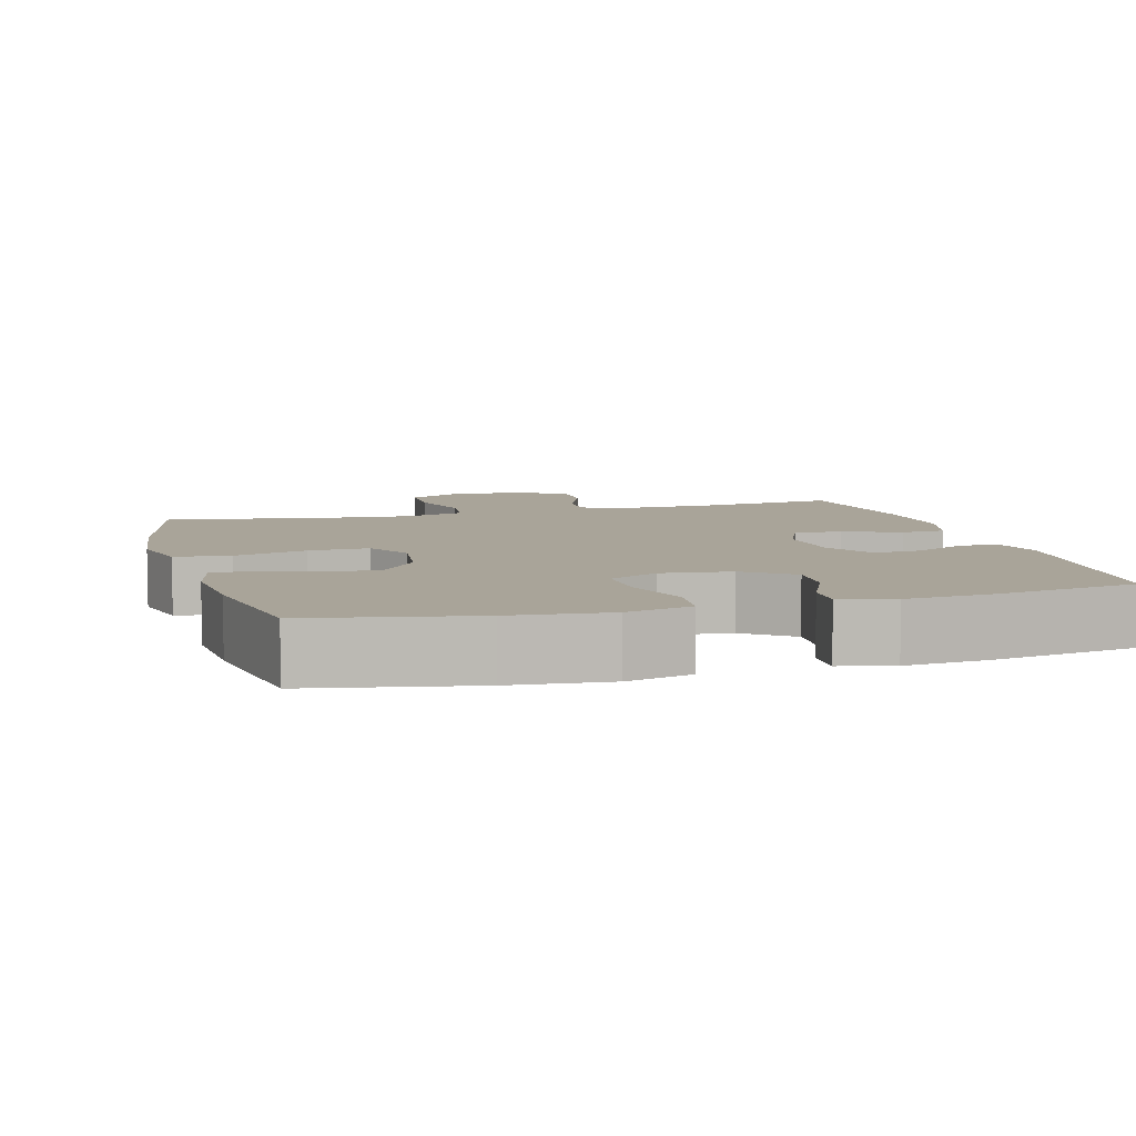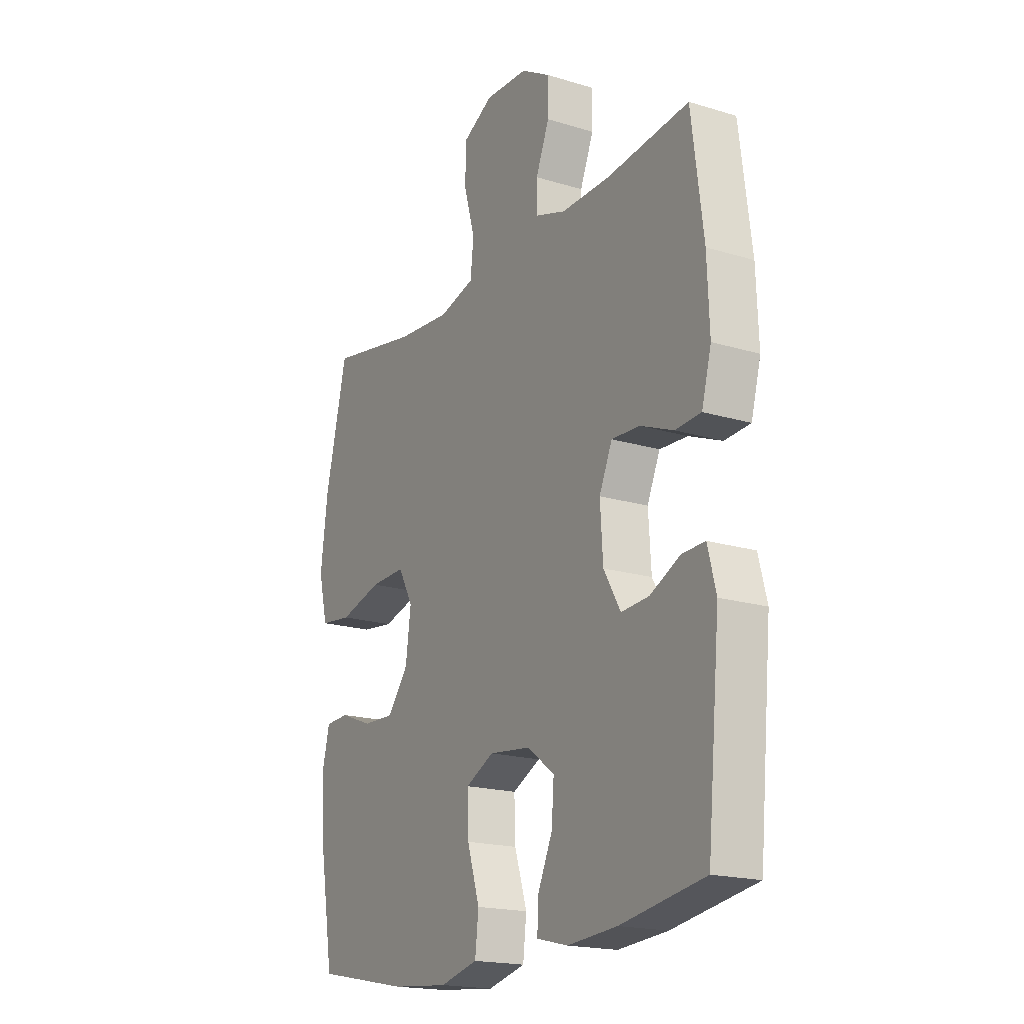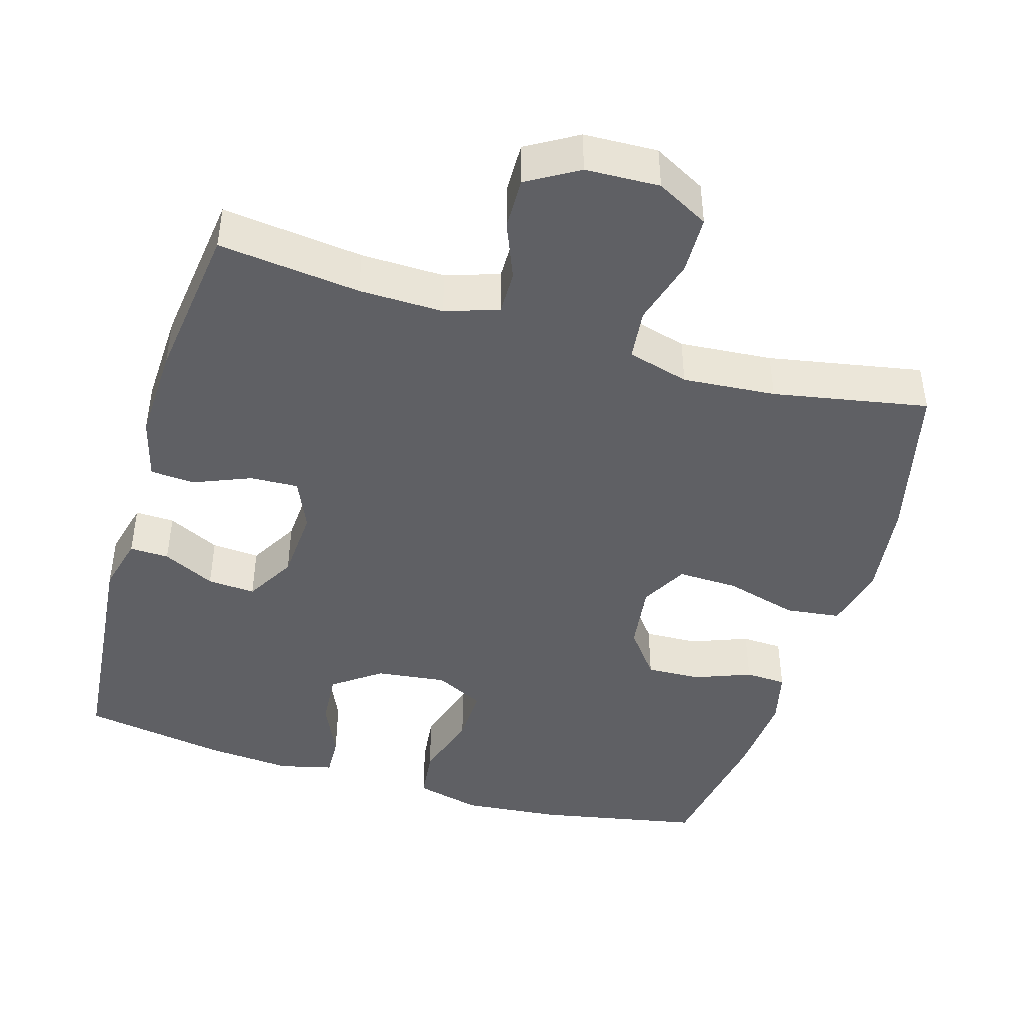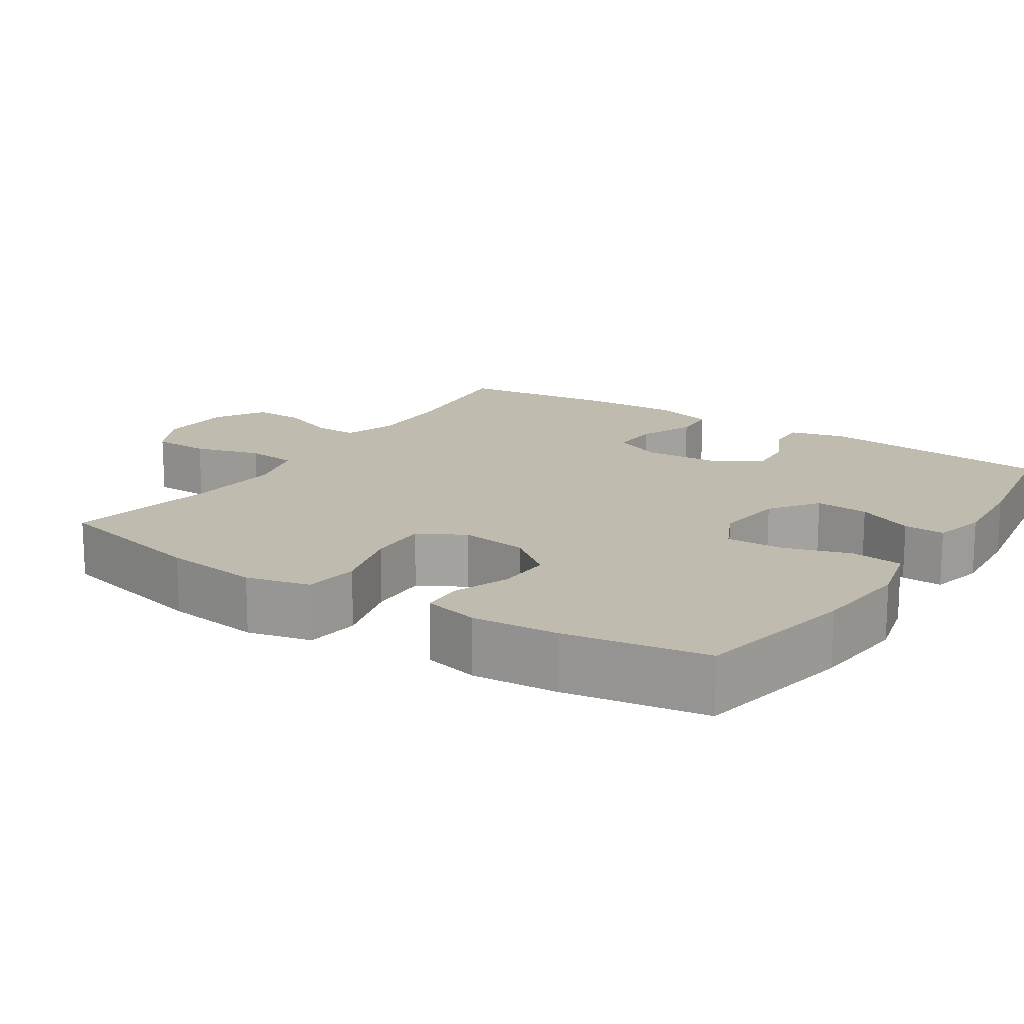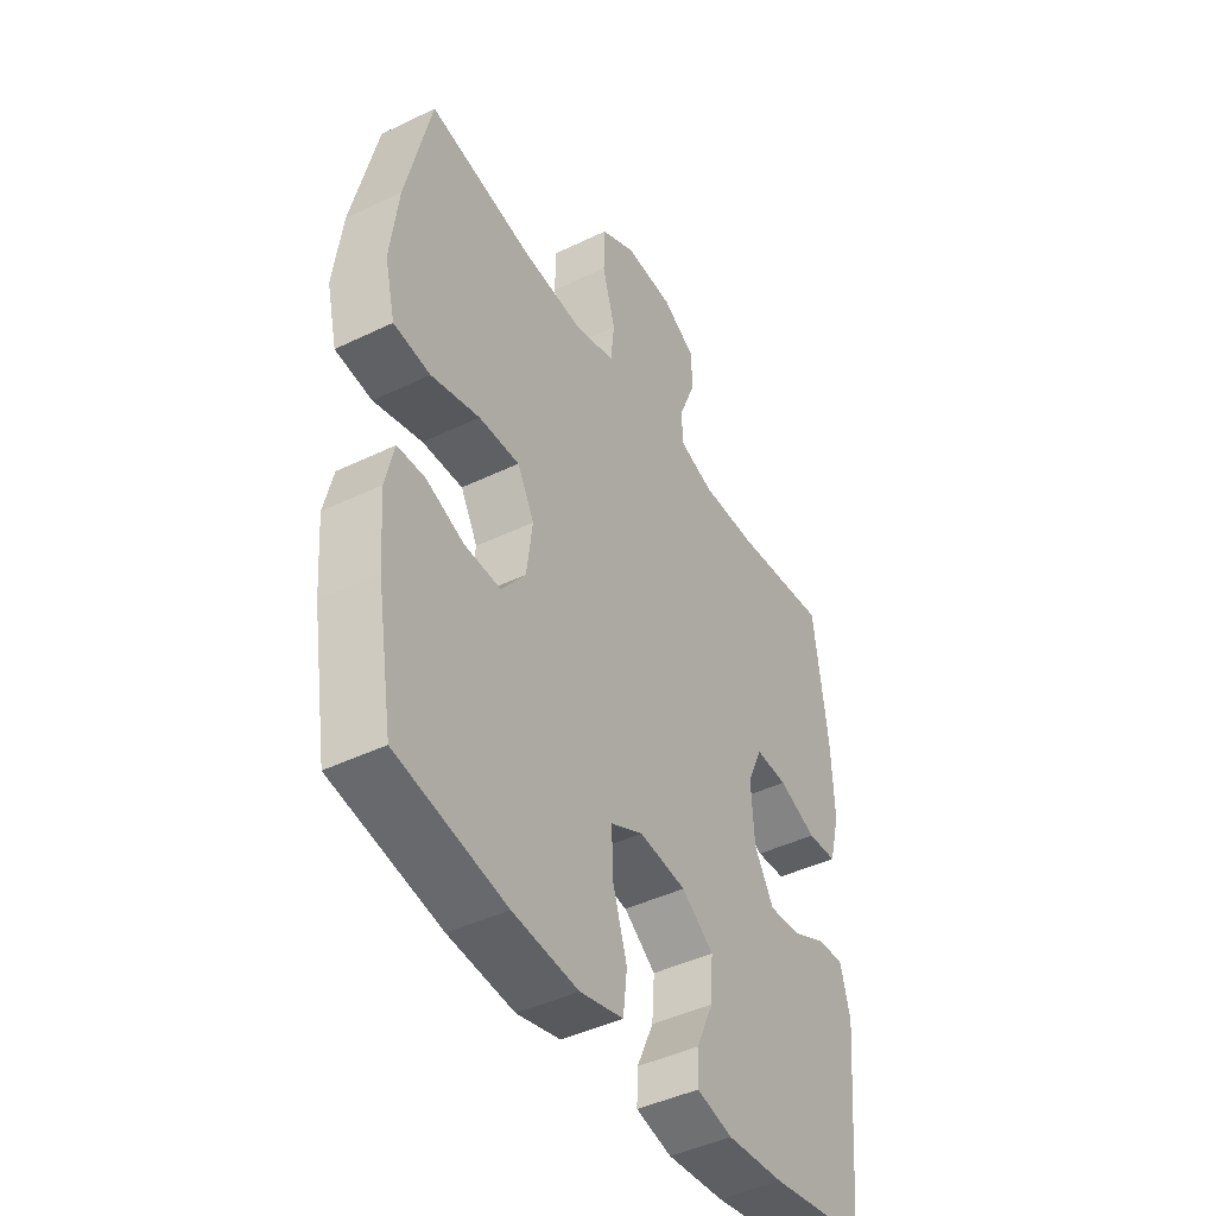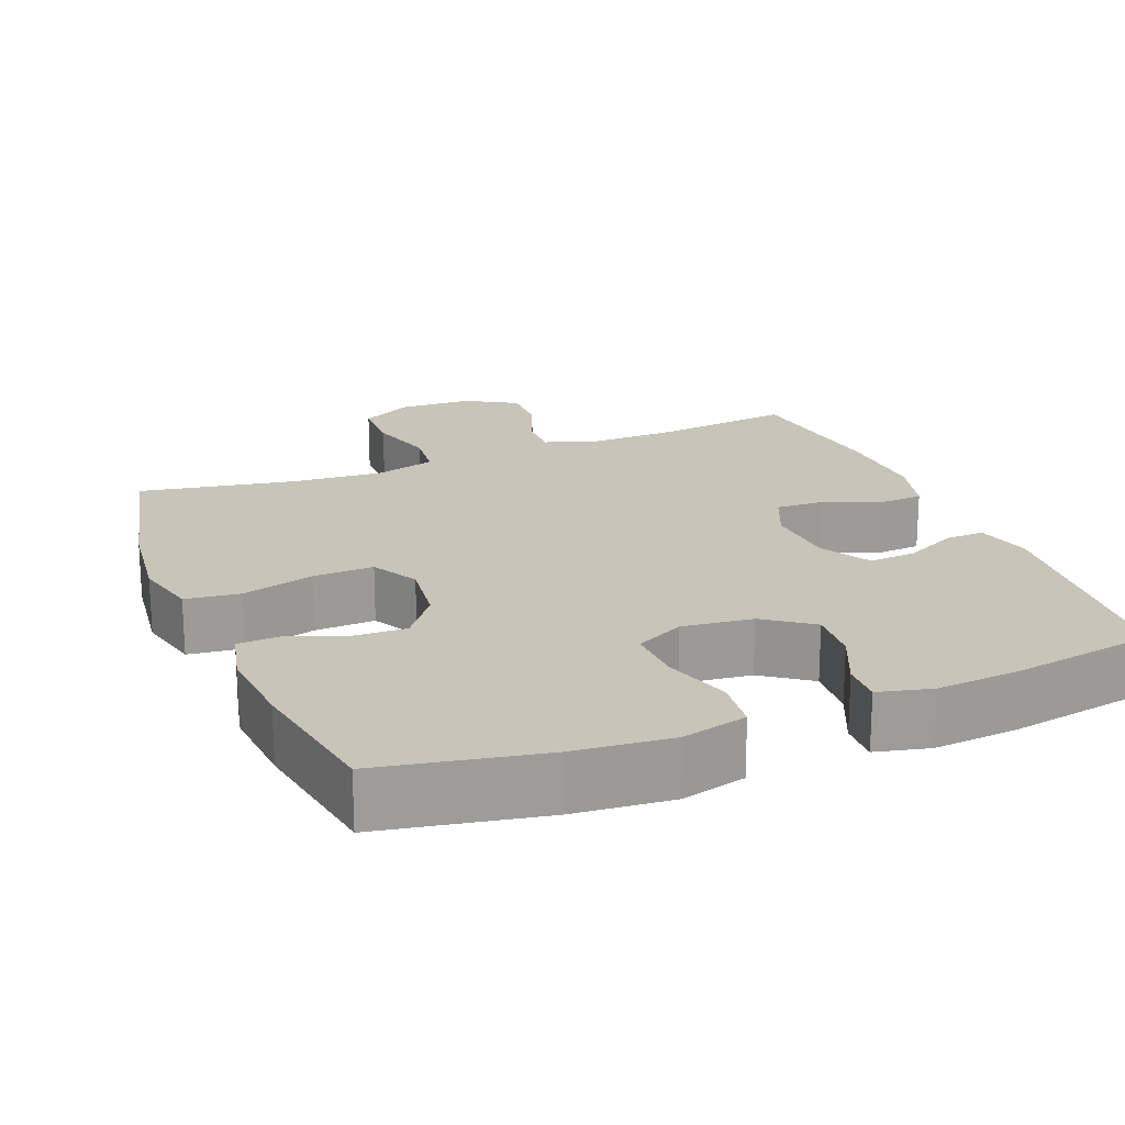
<metadata>
{"format":"obj","ext":"obj","renderer":"f3d","projection":"perspective","resolution":1024,"background":"white","views":[{"elev":7.3,"azim":164.3,"up":"+Y"},{"elev":-18.7,"azim":-120.2,"up":"+Z"},{"elev":-44.6,"azim":-16.5,"up":"+Y"},{"elev":16.1,"azim":123.2,"up":"+Y"},{"elev":-43.9,"azim":119.6,"up":"+Z"},{"elev":20.2,"azim":158.0,"up":"+Y"}]}
</metadata>
<code>
o path6166
v 0.528 0.0375 -0.3347
v 0.5371 0.0375 -0.2171
v 0.5191 0.0375 -0.1411
v 0.4626 0.0375 -0.1386
v 0.3847 0.0375 -0.1684
v 0.31 0.0375 -0.1711
v 0.2604 0.0375 -0.107
v 0.2482 0.0375 -0.01401
v 0.2832 0.0375 0.05001
v 0.3669 0.0375 0.04732
v 0.4668 0.0375 0.01976
v 0.5422 0.0375 0.02908
v 0.5637 0.0375 0.1176
v 0.547 0.0375 0.2501
v 0.4951 0.0375 0.47
v 0.2826 0.0375 0.4307
v 0.1549 0.0375 0.4205
v 0.07031 0.0375 0.4438
v 0.0627 0.0375 0.514
v 0.08905 0.0375 0.6061
v 0.0871 0.0375 0.6855
v 0.01513 0.0375 0.7243
v -0.08648 0.0375 0.7205
v -0.1568 0.0375 0.6791
v -0.1553 0.0375 0.6082
v -0.1234 0.0375 0.5299
v -0.1225 0.0375 0.4693
v -0.1958 0.0375 0.4451
v -0.3116 0.0375 0.4473
v -0.5068 0.0375 0.47
v -0.5347 0.0375 0.252
v -0.5398 0.0375 0.1217
v -0.517 0.0375 0.03693
v -0.4558 0.0375 0.03288
v -0.3775 0.0375 0.06473
v -0.3111 0.0375 0.06766
v -0.2804 0.0375 -0.001893
v -0.2869 0.0375 -0.1024
v -0.3267 0.0375 -0.1712
v -0.3926 0.0375 -0.1667
v -0.4642 0.0375 -0.1316
v -0.5182 0.0375 -0.13
v -0.5377 0.0375 -0.2063
v -0.5068 0.0375 -0.5317
v -0.3085 0.0375 -0.5649
v -0.1912 0.0375 -0.5741
v -0.1174 0.0375 -0.5562
v -0.1197 0.0375 -0.4996
v -0.1548 0.0375 -0.422
v -0.1602 0.0375 -0.3482
v -0.09434 0.0375 -0.3004
v 0.002594 0.0375 -0.2892
v 0.06974 0.0375 -0.3225
v 0.06706 0.0375 -0.4006
v 0.03779 0.0375 -0.4939
v 0.04596 0.0375 -0.5652
v 0.1356 0.0375 -0.5877
v 0.2706 0.0375 -0.5752
v 0.4951 0.0375 -0.5317
v 0.528 -0.0375 -0.3347
v 0.5371 -0.0375 -0.2171
v 0.5191 -0.0375 -0.1411
v 0.4626 -0.0375 -0.1386
v 0.3847 -0.0375 -0.1684
v 0.31 -0.0375 -0.1711
v 0.2604 -0.0375 -0.107
v 0.2482 -0.0375 -0.01401
v 0.2832 -0.0375 0.05001
v 0.3669 -0.0375 0.04732
v 0.4668 -0.0375 0.01976
v 0.5422 -0.0375 0.02908
v 0.5637 -0.0375 0.1176
v 0.547 -0.0375 0.2501
v 0.4951 -0.0375 0.47
v 0.2826 -0.0375 0.4307
v 0.1549 -0.0375 0.4205
v 0.07031 -0.0375 0.4438
v 0.0627 -0.0375 0.514
v 0.08905 -0.0375 0.6061
v 0.0871 -0.0375 0.6855
v 0.01513 -0.0375 0.7243
v -0.08648 -0.0375 0.7205
v -0.1568 -0.0375 0.6791
v -0.1553 -0.0375 0.6082
v -0.1234 -0.0375 0.5299
v -0.1225 -0.0375 0.4693
v -0.1958 -0.0375 0.4451
v -0.3116 -0.0375 0.4473
v -0.5068 -0.0375 0.47
v -0.5347 -0.0375 0.252
v -0.5398 -0.0375 0.1217
v -0.517 -0.0375 0.03693
v -0.4558 -0.0375 0.03288
v -0.3775 -0.0375 0.06473
v -0.3111 -0.0375 0.06766
v -0.2804 -0.0375 -0.001893
v -0.2869 -0.0375 -0.1024
v -0.3267 -0.0375 -0.1712
v -0.3926 -0.0375 -0.1667
v -0.4642 -0.0375 -0.1316
v -0.5182 -0.0375 -0.13
v -0.5377 -0.0375 -0.2063
v -0.5068 -0.0375 -0.5317
v -0.3085 -0.0375 -0.5649
v -0.1912 -0.0375 -0.5741
v -0.1174 -0.0375 -0.5562
v -0.1197 -0.0375 -0.4996
v -0.1548 -0.0375 -0.422
v -0.1602 -0.0375 -0.3482
v -0.09434 -0.0375 -0.3004
v 0.002594 -0.0375 -0.2892
v 0.06974 -0.0375 -0.3225
v 0.06706 -0.0375 -0.4006
v 0.03779 -0.0375 -0.4939
v 0.04596 -0.0375 -0.5652
v 0.1356 -0.0375 -0.5877
v 0.2706 -0.0375 -0.5752
v 0.4951 -0.0375 -0.5317
v 0.04596 0.0375 -0.5652
v 0.04596 0.0375 -0.5652
v 0.1356 0.0375 -0.5877
v 0.2706 0.0375 -0.5752
v -0.3085 0.0375 -0.5649
v -0.1912 0.0375 -0.5741
v -0.1174 0.0375 -0.5562
v -0.1174 0.0375 -0.5562
v 0.03779 0.0375 -0.4939
v -0.1197 0.0375 -0.4996
v -0.5068 0.0375 -0.5317
v -0.5068 0.0375 -0.5317
v 0.4951 0.0375 -0.5317
v 0.4951 0.0375 -0.5317
v -0.1548 0.0375 -0.422
v 0.06706 0.0375 -0.4006
v 0.528 0.0375 -0.3347
v -0.1602 0.0375 -0.3482
v 0.06974 0.0375 -0.3225
v 0.06974 0.0375 -0.3225
v -0.09434 0.0375 -0.3004
v 0.5371 0.0375 -0.2171
v -0.5377 0.0375 -0.2063
v 0.002594 0.0375 -0.2892
v 0.5191 0.0375 -0.1411
v 0.5191 0.0375 -0.1411
v -0.5182 0.0375 -0.13
v -0.5182 0.0375 -0.13
v -0.3267 0.0375 -0.1712
v -0.3267 0.0375 -0.1712
v -0.3926 0.0375 -0.1667
v 0.3847 0.0375 -0.1684
v 0.31 0.0375 -0.1711
v -0.2869 0.0375 -0.1024
v 0.2604 0.0375 -0.107
v 0.4626 0.0375 -0.1386
v -0.4642 0.0375 -0.1316
v 0.2482 0.0375 -0.01401
v -0.2804 0.0375 -0.001893
v 0.2832 0.0375 0.05001
v 0.2832 0.0375 0.05001
v -0.3111 0.0375 0.06766
v -0.3111 0.0375 0.06766
v 0.3669 0.0375 0.04732
v 0.4668 0.0375 0.01976
v 0.5422 0.0375 0.02908
v 0.5422 0.0375 0.02908
v 0.5637 0.0375 0.1176
v -0.517 0.0375 0.03693
v -0.517 0.0375 0.03693
v -0.4558 0.0375 0.03288
v -0.3775 0.0375 0.06473
v -0.5398 0.0375 0.1217
v 0.547 0.0375 0.2501
v -0.5347 0.0375 0.252
v -0.5068 0.0375 0.47
v -0.5068 0.0375 0.47
v -0.1958 0.0375 0.4451
v -0.3116 0.0375 0.4473
v 0.1549 0.0375 0.4205
v 0.07031 0.0375 0.4438
v 0.07031 0.0375 0.4438
v 0.2826 0.0375 0.4307
v 0.0627 0.0375 0.514
v 0.4951 0.0375 0.47
v 0.4951 0.0375 0.47
v -0.1225 0.0375 0.4693
v -0.1225 0.0375 0.4693
v -0.1234 0.0375 0.5299
v 0.08905 0.0375 0.6061
v -0.1553 0.0375 0.6082
v 0.0871 0.0375 0.6855
v 0.0871 0.0375 0.6855
v -0.1568 0.0375 0.6791
v -0.1568 0.0375 0.6791
v -0.08648 0.0375 0.7205
v 0.01513 0.0375 0.7243
v 0.04596 -0.0375 -0.5652
v 0.04596 -0.0375 -0.5652
v 0.1356 -0.0375 -0.5877
v 0.2706 -0.0375 -0.5752
v -0.3085 -0.0375 -0.5649
v -0.1912 -0.0375 -0.5741
v -0.1174 -0.0375 -0.5562
v -0.1174 -0.0375 -0.5562
v 0.03779 -0.0375 -0.4939
v -0.1197 -0.0375 -0.4996
v -0.5068 -0.0375 -0.5317
v -0.5068 -0.0375 -0.5317
v 0.4951 -0.0375 -0.5317
v 0.4951 -0.0375 -0.5317
v -0.1548 -0.0375 -0.422
v 0.06706 -0.0375 -0.4006
v 0.528 -0.0375 -0.3347
v -0.1602 -0.0375 -0.3482
v 0.06974 -0.0375 -0.3225
v 0.06974 -0.0375 -0.3225
v -0.09434 -0.0375 -0.3004
v 0.5371 -0.0375 -0.2171
v -0.5377 -0.0375 -0.2063
v 0.002594 -0.0375 -0.2892
v 0.5191 -0.0375 -0.1411
v 0.5191 -0.0375 -0.1411
v -0.5182 -0.0375 -0.13
v -0.5182 -0.0375 -0.13
v -0.3267 -0.0375 -0.1712
v -0.3267 -0.0375 -0.1712
v -0.3926 -0.0375 -0.1667
v 0.3847 -0.0375 -0.1684
v 0.31 -0.0375 -0.1711
v -0.2869 -0.0375 -0.1024
v 0.2604 -0.0375 -0.107
v 0.4626 -0.0375 -0.1386
v -0.4642 -0.0375 -0.1316
v 0.2482 -0.0375 -0.01401
v -0.2804 -0.0375 -0.001893
v 0.2832 -0.0375 0.05001
v 0.2832 -0.0375 0.05001
v -0.3111 -0.0375 0.06766
v -0.3111 -0.0375 0.06766
v 0.3669 -0.0375 0.04732
v 0.4668 -0.0375 0.01976
v 0.5422 -0.0375 0.02908
v 0.5422 -0.0375 0.02908
v 0.5637 -0.0375 0.1176
v -0.517 -0.0375 0.03693
v -0.517 -0.0375 0.03693
v -0.4558 -0.0375 0.03288
v -0.3775 -0.0375 0.06473
v -0.5398 -0.0375 0.1217
v 0.547 -0.0375 0.2501
v -0.5347 -0.0375 0.252
v -0.5068 -0.0375 0.47
v -0.5068 -0.0375 0.47
v -0.1958 -0.0375 0.4451
v -0.3116 -0.0375 0.4473
v 0.1549 -0.0375 0.4205
v 0.07031 -0.0375 0.4438
v 0.07031 -0.0375 0.4438
v 0.2826 -0.0375 0.4307
v 0.0627 -0.0375 0.514
v 0.4951 -0.0375 0.47
v 0.4951 -0.0375 0.47
v -0.1225 -0.0375 0.4693
v -0.1225 -0.0375 0.4693
v -0.1234 -0.0375 0.5299
v 0.08905 -0.0375 0.6061
v -0.1553 -0.0375 0.6082
v 0.0871 -0.0375 0.6855
v 0.0871 -0.0375 0.6855
v -0.1568 -0.0375 0.6791
v -0.1568 -0.0375 0.6791
v -0.08648 -0.0375 0.7205
v 0.01513 -0.0375 0.7243
f 210 201 205
f 264 262 259
f 272 265 267
f 271 265 272
f 253 237 262
f 256 233 235
f 256 235 255
f 206 226 218
f 199 211 198
f 254 237 253
f 259 262 256
f 224 213 216
f 205 201 202
f 231 217 220
f 228 211 199
f 258 239 249
f 213 200 210
f 266 264 271
f 228 212 227
f 233 219 230
f 262 237 256
f 227 217 231
f 239 240 243
f 249 239 243
f 224 200 213
f 248 247 250
f 200 226 206
f 243 240 241
f 211 228 214
f 234 219 233
f 264 265 271
f 214 230 219
f 237 234 256
f 258 249 260
f 250 237 254
f 255 235 258
f 265 264 259
f 199 212 228
f 244 246 248
f 247 248 246
f 212 199 208
f 198 211 204
f 232 218 226
f 230 214 228
f 229 216 219
f 201 210 200
f 224 216 229
f 237 250 247
f 256 234 233
f 269 266 271
f 217 227 212
f 229 219 234
f 198 204 196
f 222 218 232
f 226 200 224
f 235 239 258
f 250 254 251
f 120 57 116 197
f 57 58 117 116
f 45 46 105 104
f 46 126 203 105
f 55 56 115 114
f 47 48 107 106
f 130 45 104 207
f 58 132 209 117
f 48 49 108 107
f 54 55 114 113
f 59 1 60 118
f 49 50 109 108
f 138 54 113 215
f 50 51 110 109
f 1 2 61 60
f 43 44 103 102
f 52 53 112 111
f 51 52 111 110
f 2 144 221 61
f 146 43 102 223
f 148 40 99 225
f 5 6 65 64
f 38 39 98 97
f 6 7 66 65
f 4 5 64 63
f 3 4 63 62
f 41 42 101 100
f 40 41 100 99
f 7 8 67 66
f 37 38 97 96
f 8 159 236 67
f 161 37 96 238
f 10 11 70 69
f 11 165 242 70
f 12 13 72 71
f 168 34 93 245
f 34 35 94 93
f 32 33 92 91
f 9 10 69 68
f 35 36 95 94
f 13 14 73 72
f 31 32 91 90
f 175 31 90 252
f 28 29 88 87
f 17 180 257 76
f 16 17 76 75
f 18 19 78 77
f 184 16 75 261
f 14 15 74 73
f 186 28 87 263
f 29 30 89 88
f 26 27 86 85
f 19 20 79 78
f 25 26 85 84
f 20 191 268 79
f 193 25 84 270
f 23 24 83 82
f 22 23 82 81
f 21 22 81 80
f 133 128 124
f 187 182 185
f 195 190 188
f 194 195 188
f 176 185 160
f 179 158 156
f 179 178 158
f 129 141 149
f 122 121 134
f 177 176 160
f 182 179 185
f 147 139 136
f 128 125 124
f 154 143 140
f 151 122 134
f 181 172 162
f 136 133 123
f 189 194 187
f 151 150 135
f 156 153 142
f 185 179 160
f 150 154 140
f 162 166 163
f 172 166 162
f 147 136 123
f 171 173 170
f 123 129 149
f 166 164 163
f 134 137 151
f 157 156 142
f 187 194 188
f 137 142 153
f 160 179 157
f 181 183 172
f 173 177 160
f 178 181 158
f 188 182 187
f 122 151 135
f 167 171 169
f 170 169 171
f 135 131 122
f 121 127 134
f 155 149 141
f 153 151 137
f 152 142 139
f 124 123 133
f 147 152 139
f 160 170 173
f 179 156 157
f 192 194 189
f 140 135 150
f 152 157 142
f 121 119 127
f 145 155 141
f 149 147 123
f 158 181 162
f 173 174 177

</code>
